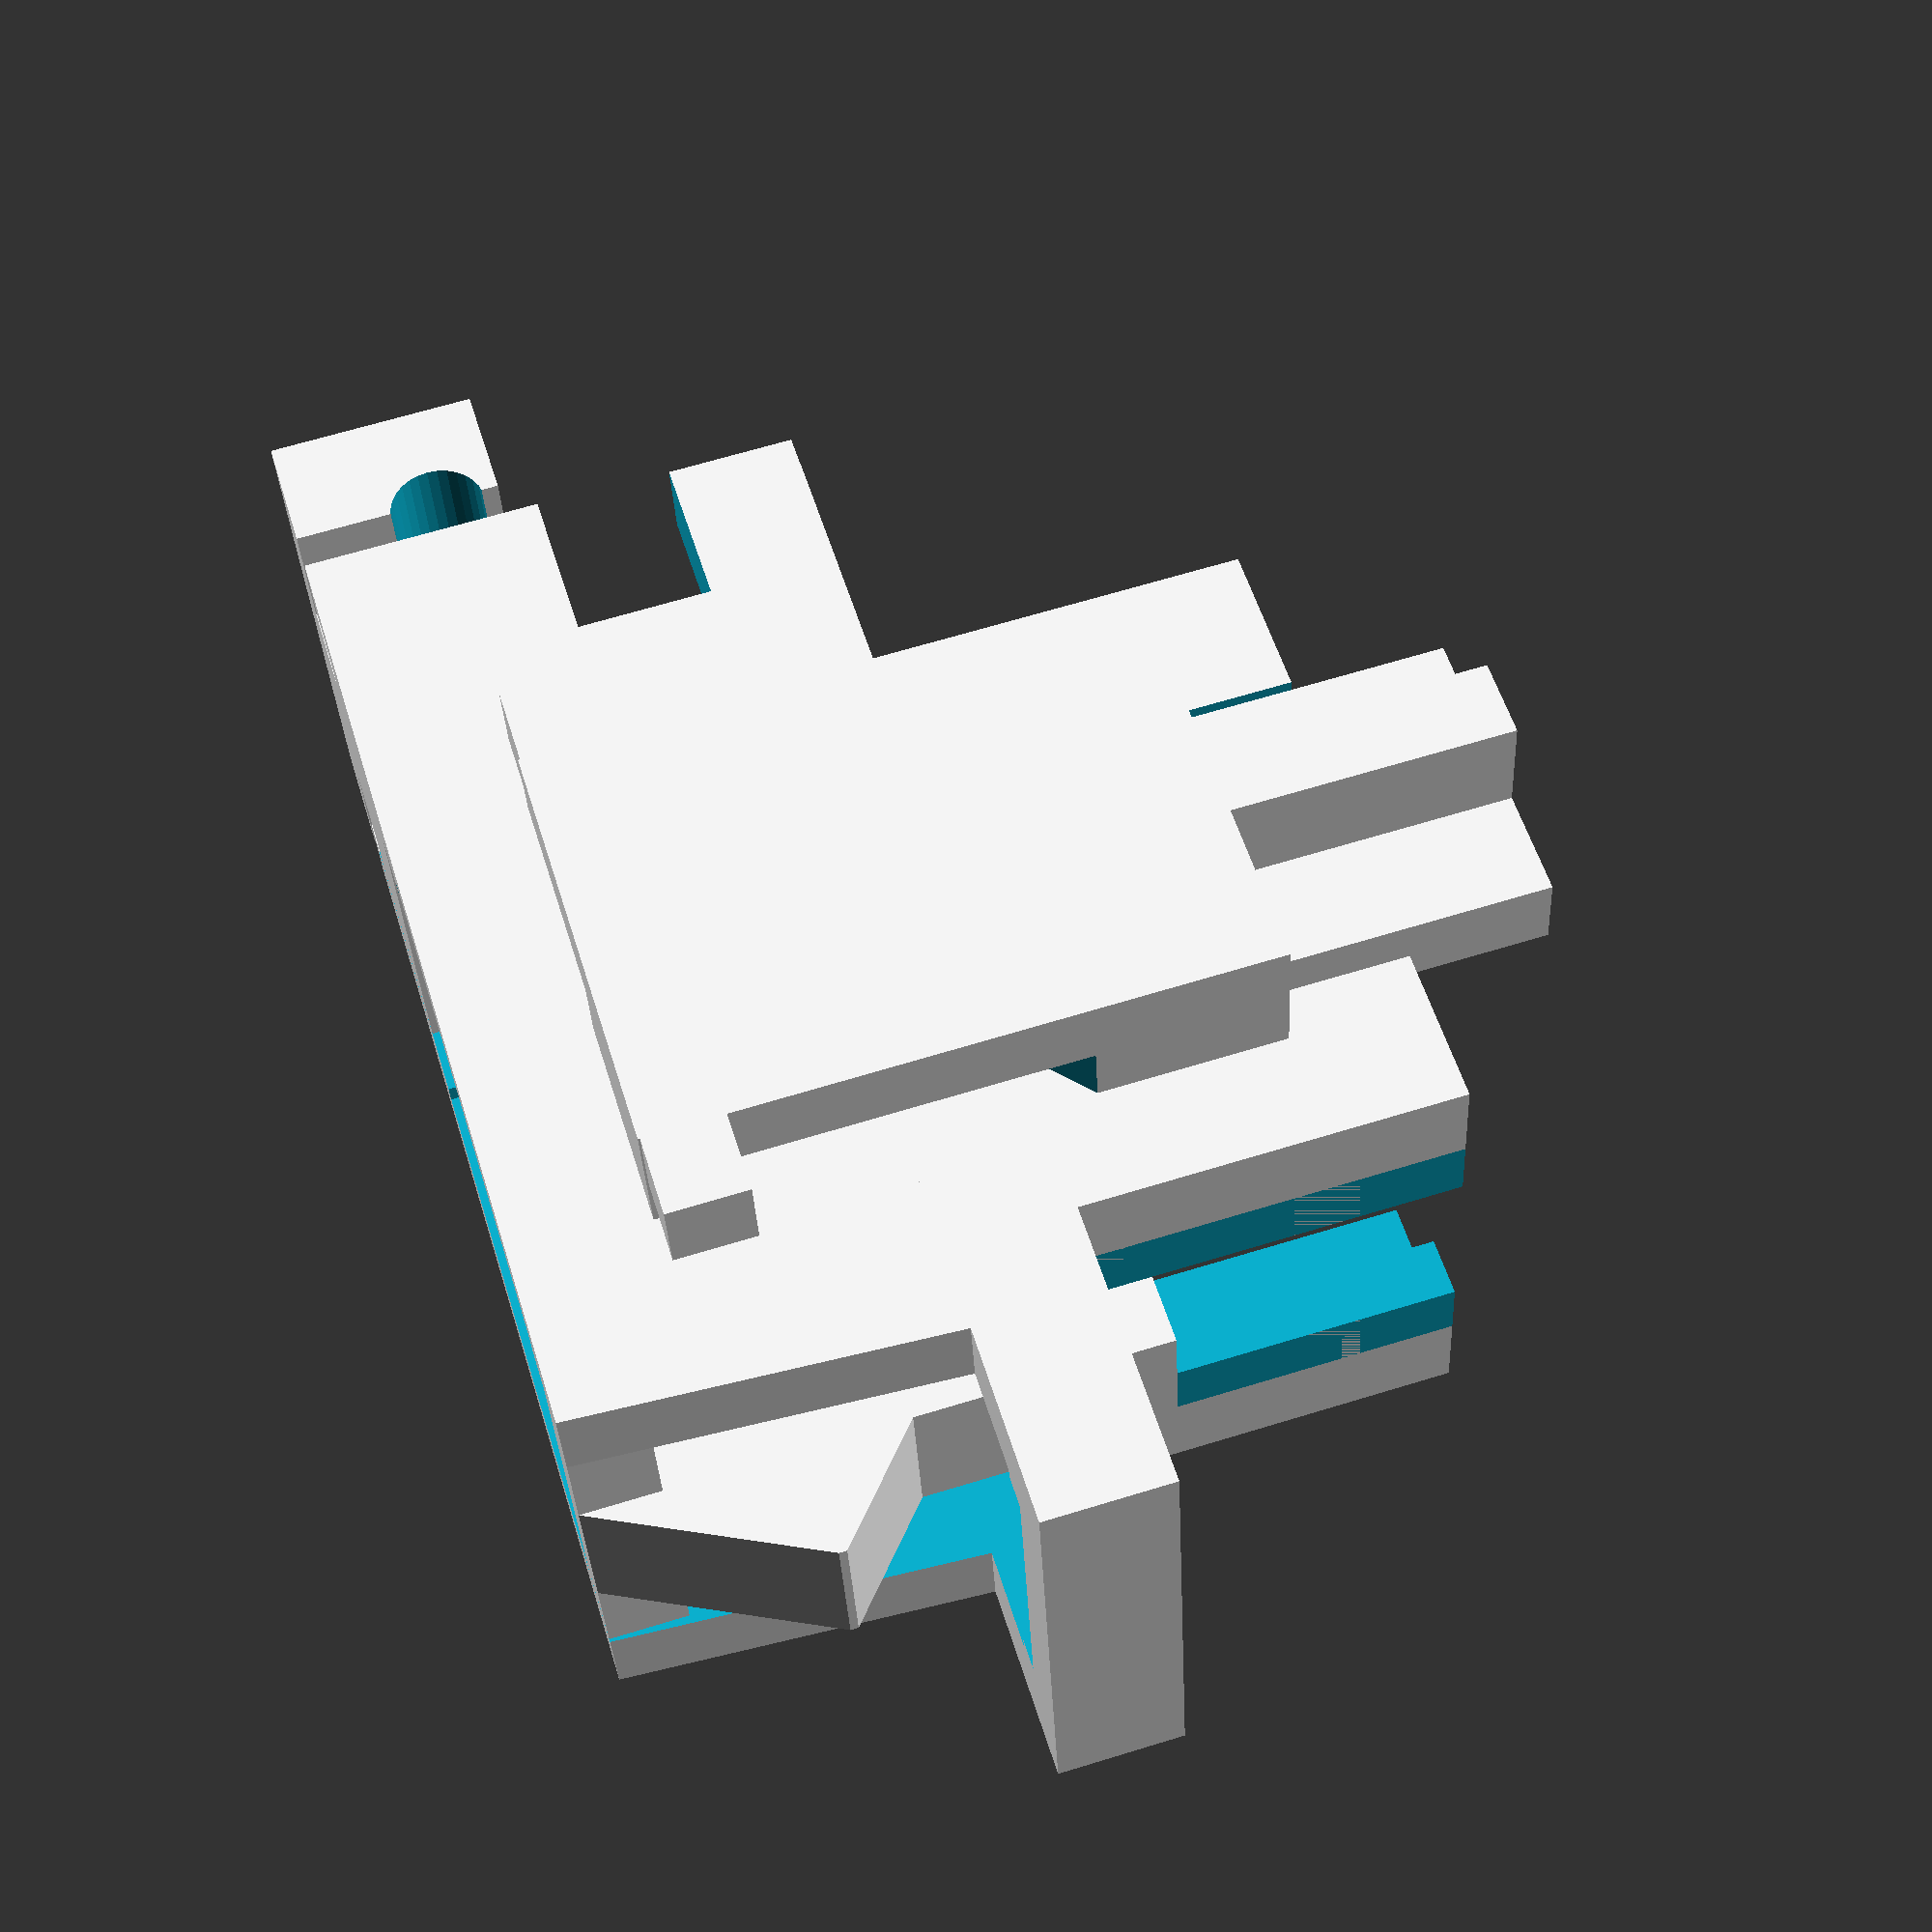
<openscad>
$fn=30;
sep=3;

module ooo(r=0.5){
  offset(r)offset(-r*2)offset(r)children();
}

module kostar(){
  module capPart(){
    linear_extrude(3.8)difference(){
      ooo()union(){
        square([7,3.3],center=true);
        translate([0.7,7/2,0])square([1.4,7],center=true);
      }
      square([5,1.3],center=true);
    }

    
    
  }
  module platePart(){
    linear_extrude(3.2)
    difference(){
      ooo(){
        square([14,2.2],center=true);
        translate([14/2-2/2,0,0]){
          square([2,7],center=true);
          translate([1,-7.2/2+2.5/2,0])square([6,2.5],center=true);
          
        }
        
        translate([-14/2+2/2,0,0]){
          square([2,7],center=true);
          translate([-4/4,-7/2+2/2,0])square([4,2],center=true);
        }
      }
      translate([14/2+0.8,-7/2+2.5/2+1,0])square([1.5,2],center=true);
    }
  }
  
  capPart();
  translate([0,-sep,0])rotate([0,0,180])platePart();
}

module sherryPlateMount(){
  module crossPart() {
    w=4.1;
//    #translate([2,0,-0.35])cube([1,1,4.15]);
//    #translate([-3,0,1.5])cube([1,1,2.3]);
    difference(){
      union(){
        translate([0,0,(11.1-3.6)/2])
        linear_extrude(3.6)
        union(){
          square([1, 3.7],center=true);
          square([3.7,1],center=true);
        }
        cube([5.45,w,7.6],center=true);
        
        translate([0,w/2-1/2,-11.1/4-1/2])
          cube([7.5,1,1],center=true);
        translate([0,-w/2+1/2,-11.1/4-1/2])
          cube([7.5,1,1],center=true);
      }
      translate([2,0,-10/2+2.2])cube([4,2.2,5],center=true);
      translate([0,0,-10/2+3.2])cube([6,2.2,3],center=true);
      hull(){
        translate([-2.8,0,1.5])cube([0.1,2.2,0.01],center=true);
        translate([5.5/4,0,-3.8])cube([5.5/2,2.2,0.01],center=true);
      }
      hull(){
        translate([-2.8,0,1.5])cube([0.1,2.2,0.01],center=true);
        translate([0,0,-3.3])cube([5.5,2.2,0.01],center=true);
      }
    }
  }
  w=6.6;
  lt=8.2;
  lb=12.6;
  
  sliderCutW=5;
  sliderCutL=6.7;
  
//  wireSize=1.6;
  wireSize=1.1;
  
  module mountPart() {
    module wireHolder(){
      translate([(3.2-wireSize)/2,0,0])cube([2-wireSize,1,3],center=true);
    }
    difference(){
      union(){
        cube([lt,w,11],center=true);
        cube([15.5,w,1.6],center=true);
//        translate([1,0,-(6.2/2.58)])
        translate([1,0,-11/4.59])
          hull(){
            translate([0,0,6.2/2])cube([lb,w,0.2],center=true);
            translate([0.2,0,-6.2/2])cube([lb-0.4,w,0.01],center=true);
          }
      }
      
      
      union(){// sliderhole
        cube([sliderCutL,sliderCutW,12],center=true);
        translate([0,0,(11-3.7)/2]){
          cube([4.2,sliderCutL+1,3.71],center=true);
          cube([sliderCutW+4,2.5,3.71],center=true);
        }
      }
      
      
      // Bottom cut
      translate([1,0,-3])
        cube([15,4.5,11/2],center=true);
      
      // Backcut
      translate([-11/2,0,0]){
        cube([2.8,4.2,11],center=true);
        translate([3/2,0,0])
          cube([3,2.5,5],center=true);
      }
      
    
      // Front hook cut
      translate([15/2-(3-2.5)/2,0,-1.65])
        cube([3,7,1.7],center=true);
//      #translate([15/2-1.7/2,0,-1.65])
//        cube([1.7,7,1.7],center=true);
    
      // Front top cut
      translate([lb/2,0,0])
        cube([3.9,3.4,1.7],center=true);
    }
    
    
    translate([0,0,-11/2+1/2]){
      
      union(){// Front stab holder
        translate([5.65,0,0])
          cube([2.8,6,1],center=true);
        
        translate([7,0,0])
          cube([5.4,3.5,1],center=true);
        
        translate([9,0,0.8])difference(){
          cube([1.5,w,2.6],center=true);
          translate([-1.7/2,0,0.5])
            rotate([90,0,0])
              cylinder(d=wireSize+0.1,h=7,center=true);
        }
        
        // Extra wire holder
        translate([lb/2,0,1]){
          
          translate([0,w/2-1/2,0])wireHolder();
          translate([0,-w/2+1/2,0])wireHolder();
        }
        
        
      }
    
      
      
      
      // Peg part
      translate([-lb/2.89,0,0]){
        cube([1,w,1],center=true);
        translate([0,0,7.2/2-1/2])cube([1,2,7.2],center=true);
        
        peg=1.9;
        hull(){
          translate([0,0,3/2])cube([1,2,4],center=true);
          translate([-peg/2,0,4.5/2])cube([peg,2,0.1],center=true);
        }
      }
    }
    
//    translate([16/2,0,-3.5])
//    rotate([90,0,0]){
//      translate([0,0,w/2])cylinder(d=1.6,h=2,center=true);
//      translate([0,0,-w/2])cylinder(d=1.1,h=2,center=true);
//    }
  }
  
  translate([0,sep,0])crossPart();
  mountPart();
}

//kostar();
sherryPlateMount();

</openscad>
<views>
elev=114.8 azim=189.1 roll=287.2 proj=p view=wireframe
</views>
